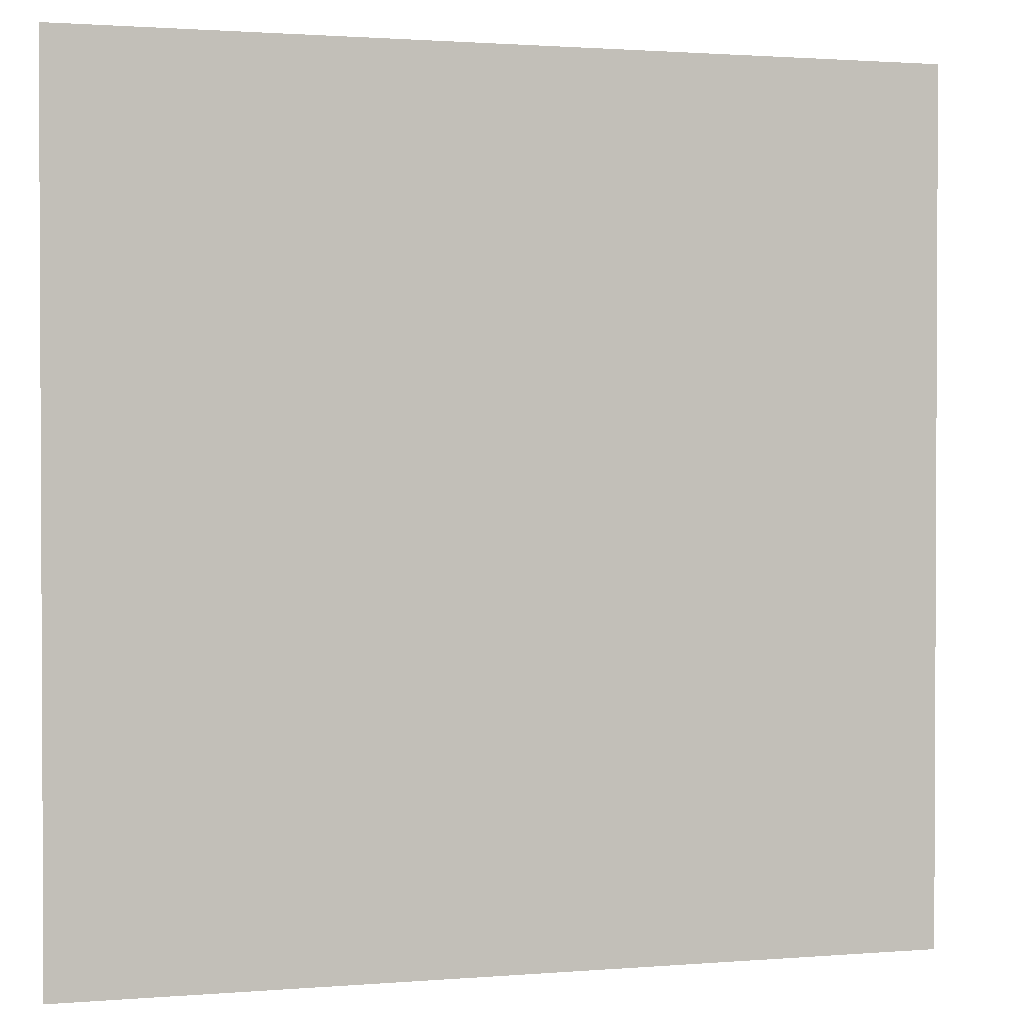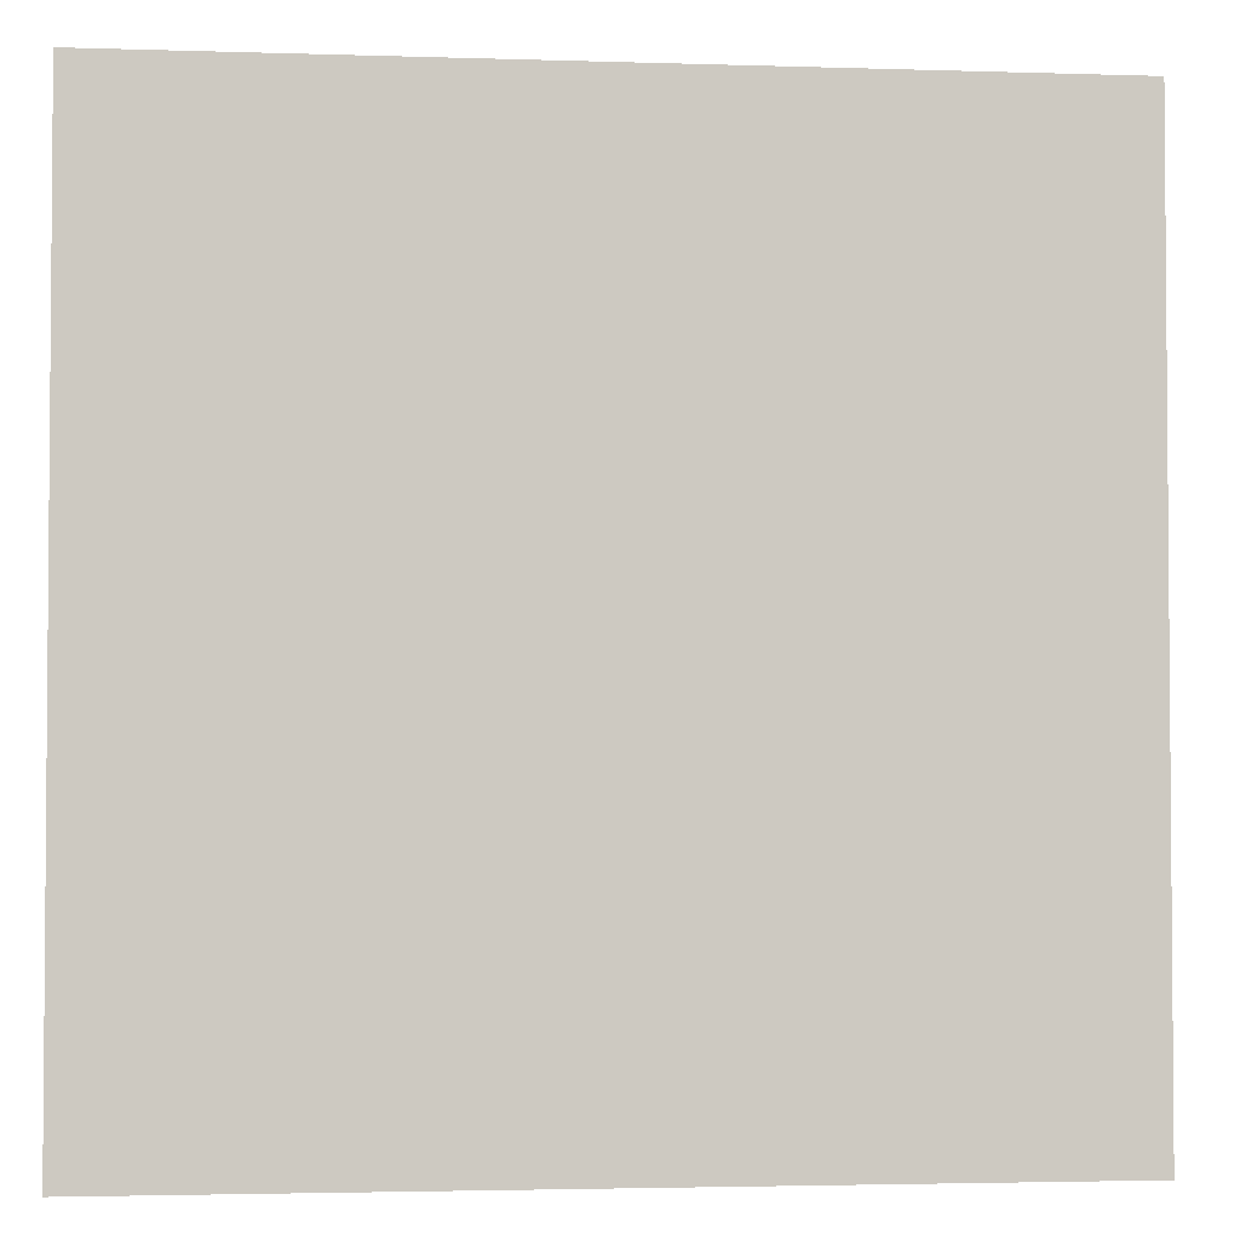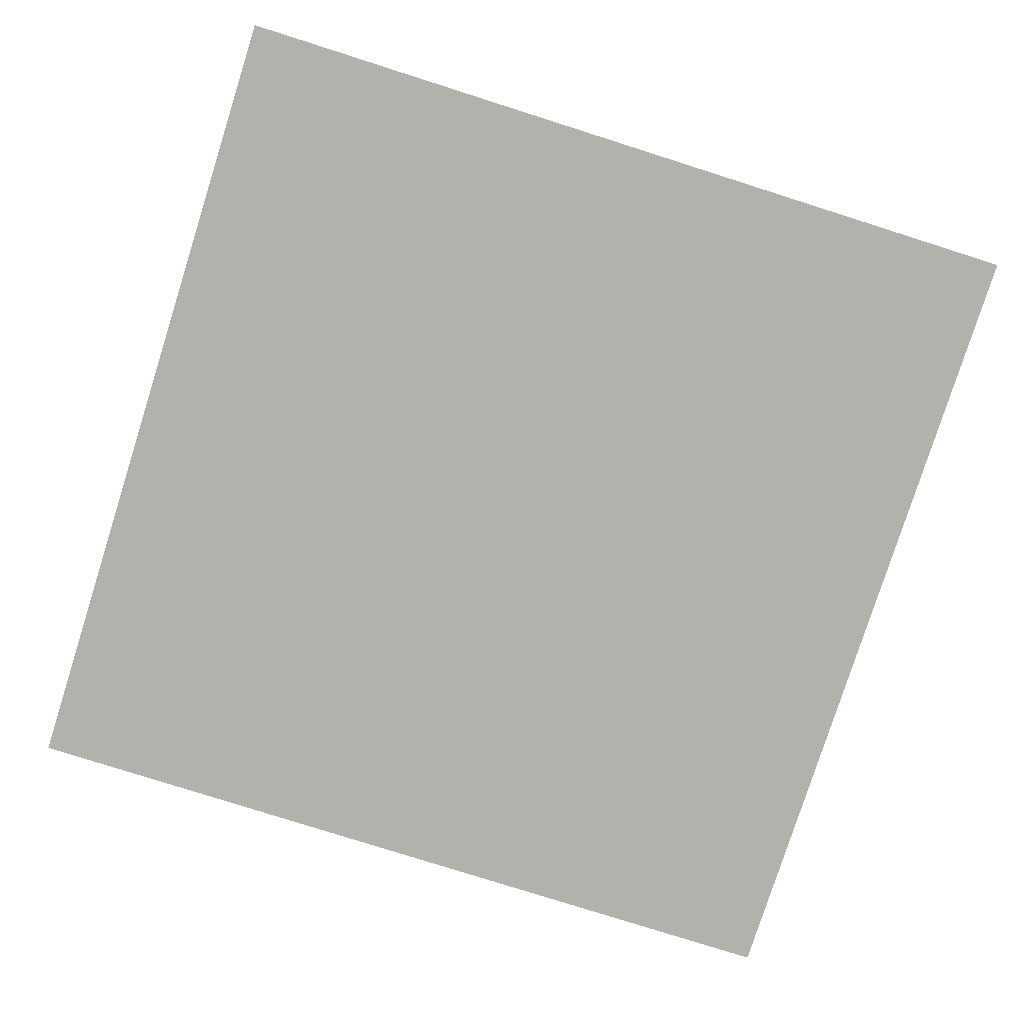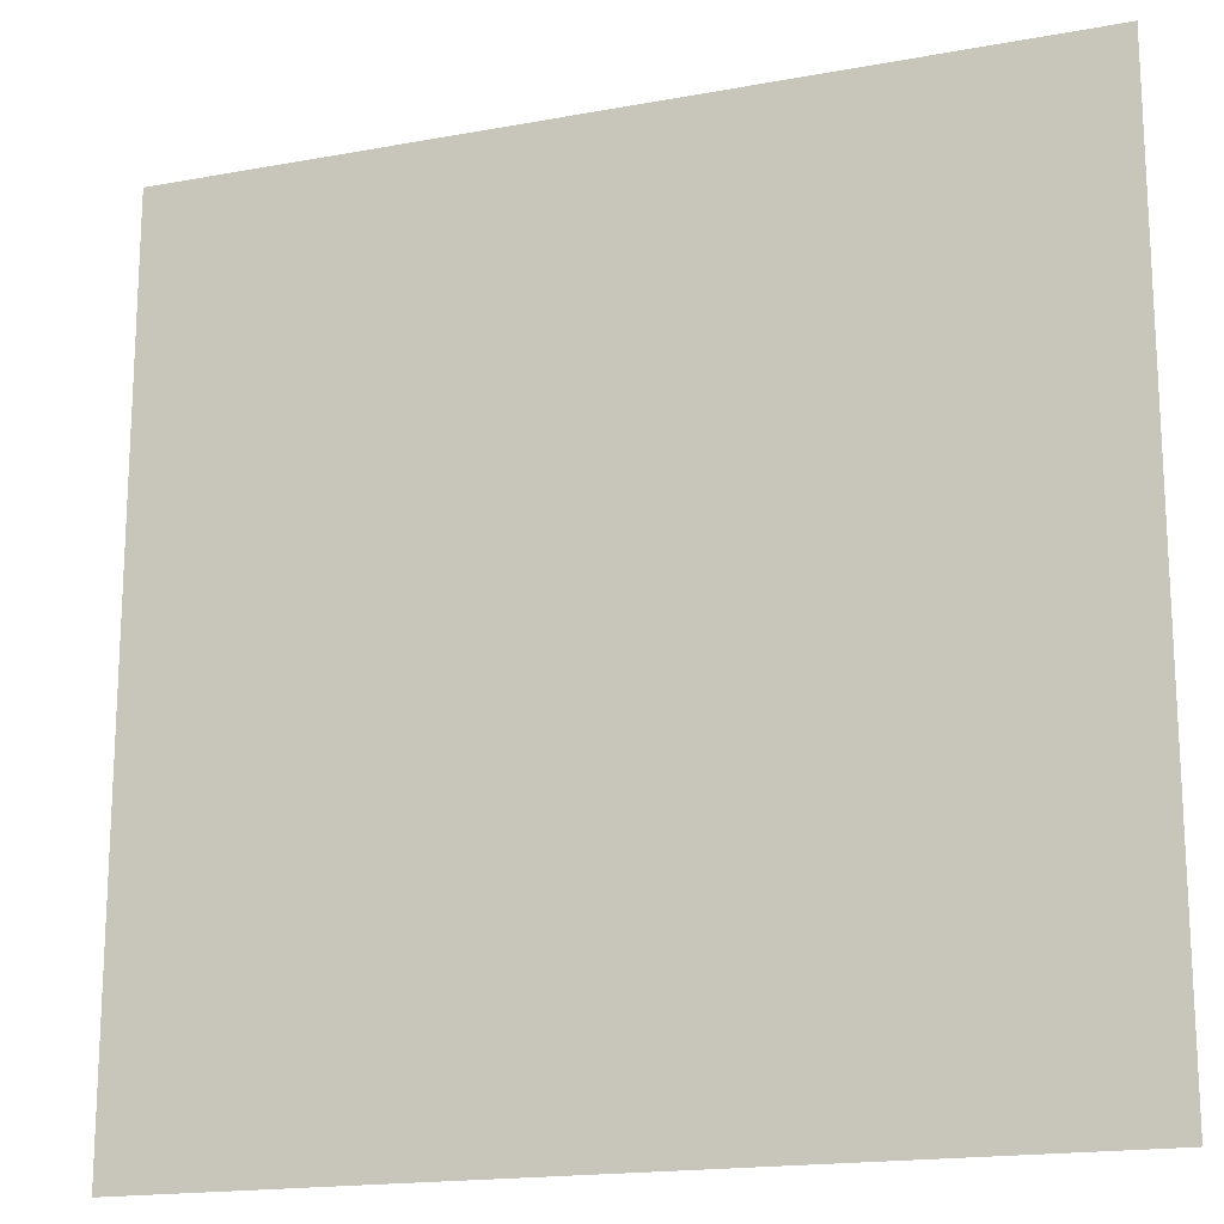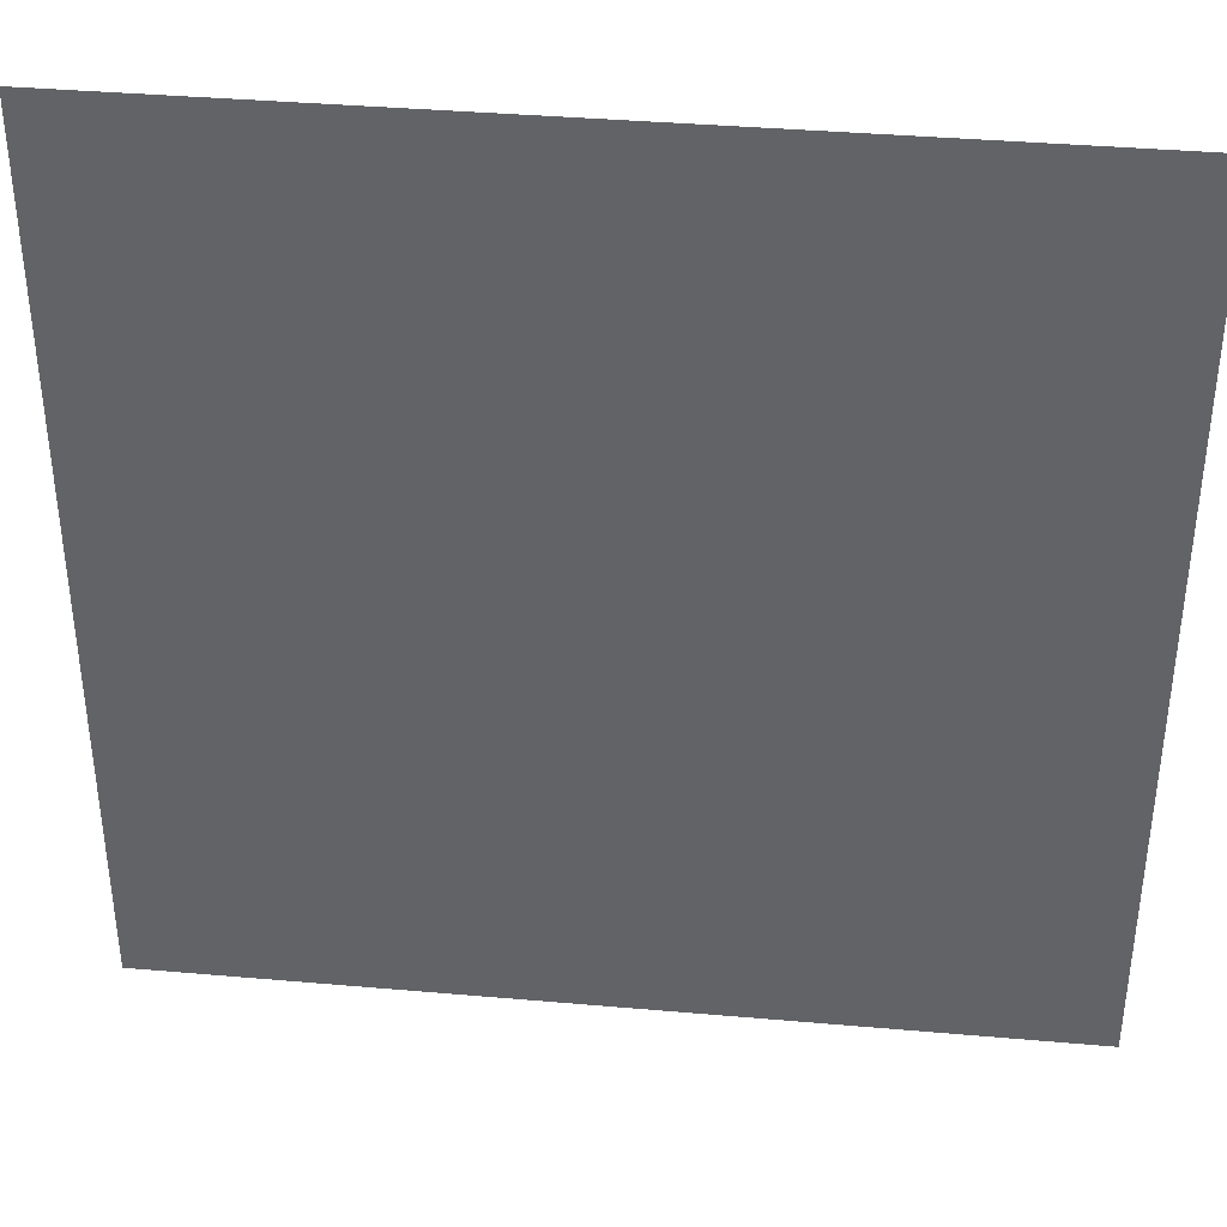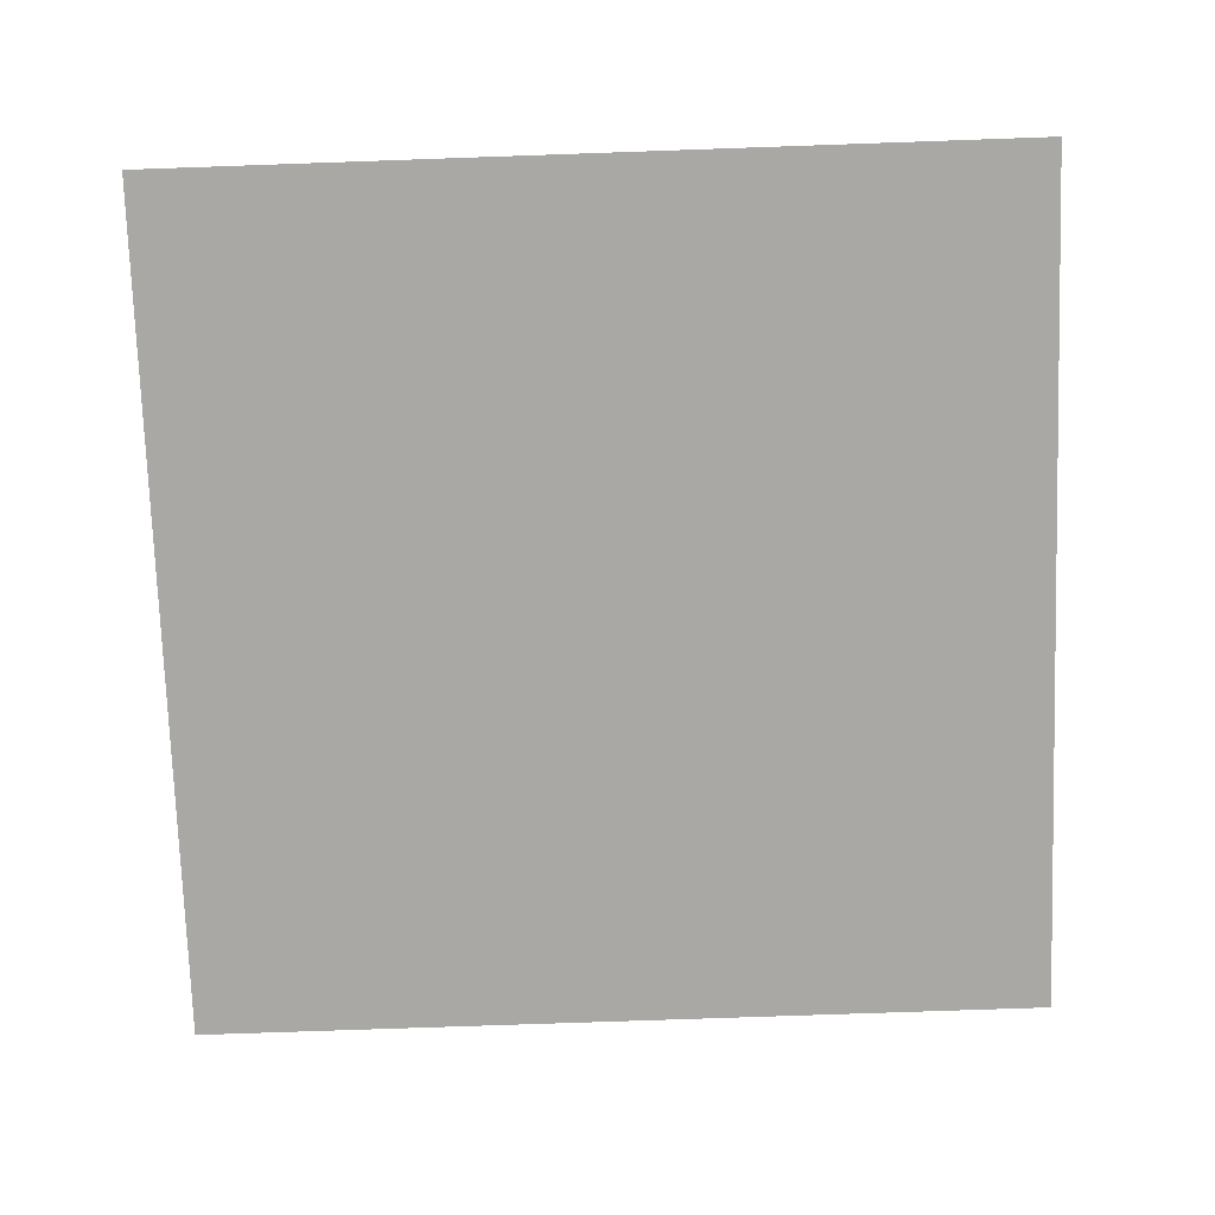
<metadata>
{"format":"obj","ext":"obj","renderer":"f3d","projection":"perspective","resolution":1024,"background":"white","views":[{"elev":1.5,"azim":163.4,"up":"+Z"},{"elev":-2.9,"azim":173.6,"up":"+Z"},{"elev":-78.9,"azim":-17.6,"up":"+Y"},{"elev":-17.5,"azim":-159.9,"up":"+Z"},{"elev":38.3,"azim":6.3,"up":"+Z"},{"elev":-75.2,"azim":-178.0,"up":"+Y"}]}
</metadata>
<code>
o Grid
v 1 0 1
v 0.7778 0 1
v 0.5556 0 1
v 0.3333 0 1
v 0.1111 0 1
v -0.1111 0 1
v -0.3333 0 1
v -0.5556 0 1
v -0.7778 0 1
v -1 0 1
v 1 0 0.7778
v 0.7778 0 0.7778
v 0.5556 0 0.7778
v 0.3333 0 0.7778
v 0.1111 0 0.7778
v -0.1111 0 0.7778
v -0.3333 0 0.7778
v -0.5556 0 0.7778
v -0.7778 0 0.7778
v -1 0 0.7778
v 1 0 0.5556
v 0.7778 0 0.5556
v 0.5556 0 0.5556
v 0.3333 0 0.5556
v 0.1111 0 0.5556
v -0.1111 0 0.5556
v -0.3333 0 0.5556
v -0.5556 0 0.5556
v -0.7778 0 0.5556
v -1 0 0.5556
v 1 0 0.3333
v 0.7778 0 0.3333
v 0.5556 0 0.3333
v 0.3333 0 0.3333
v 0.1111 0 0.3333
v -0.1111 0 0.3333
v -0.3333 0 0.3333
v -0.5556 0 0.3333
v -0.7778 0 0.3333
v -1 0 0.3333
v 1 0 0.1111
v 0.7778 0 0.1111
v 0.5556 0 0.1111
v 0.3333 0 0.1111
v 0.1111 0 0.1111
v -0.1111 0 0.1111
v -0.3333 0 0.1111
v -0.5556 0 0.1111
v -0.7778 0 0.1111
v -1 0 0.1111
v 1 0 -0.1111
v 0.7778 0 -0.1111
v 0.5556 0 -0.1111
v 0.3333 0 -0.1111
v 0.1111 0 -0.1111
v -0.1111 0 -0.1111
v -0.3333 0 -0.1111
v -0.5556 0 -0.1111
v -0.7778 0 -0.1111
v -1 0 -0.1111
v 1 0 -0.3333
v 0.7778 0 -0.3333
v 0.5556 0 -0.3333
v 0.3333 0 -0.3333
v 0.1111 0 -0.3333
v -0.1111 0 -0.3333
v -0.3333 0 -0.3333
v -0.5556 0 -0.3333
v -0.7778 0 -0.3333
v -1 0 -0.3333
v 1 0 -0.5556
v 0.7778 0 -0.5556
v 0.5556 0 -0.5556
v 0.3333 0 -0.5556
v 0.1111 0 -0.5556
v -0.1111 0 -0.5556
v -0.3333 0 -0.5556
v -0.5556 0 -0.5556
v -0.7778 0 -0.5556
v -1 0 -0.5556
v 1 0 -0.7778
v 0.7778 0 -0.7778
v 0.5556 0 -0.7778
v 0.3333 0 -0.7778
v 0.1111 0 -0.7778
v -0.1111 0 -0.7778
v -0.3333 0 -0.7778
v -0.5556 0 -0.7778
v -0.7778 0 -0.7778
v -1 0 -0.7778
v 1 0 -1
v 0.7778 0 -1
v 0.5556 0 -1
v 0.3333 0 -1
v 0.1111 0 -1
v -0.1111 0 -1
v -0.3333 0 -1
v -0.5556 0 -1
v -0.7778 0 -1
v -1 0 -1
f 9 8 18 19
f 4 3 13 14
f 10 9 19 20
f 5 4 14 15
f 6 5 15 16
f 7 6 16 17
f 2 1 11 12
f 8 7 17 18
f 3 2 12 13
f 16 15 25 26
f 17 16 26 27
f 12 11 21 22
f 18 17 27 28
f 13 12 22 23
f 19 18 28 29
f 14 13 23 24
f 20 19 29 30
f 15 14 24 25
f 28 27 37 38
f 23 22 32 33
f 29 28 38 39
f 24 23 33 34
f 30 29 39 40
f 25 24 34 35
f 26 25 35 36
f 27 26 36 37
f 22 21 31 32
f 40 39 49 50
f 35 34 44 45
f 36 35 45 46
f 37 36 46 47
f 32 31 41 42
f 38 37 47 48
f 33 32 42 43
f 39 38 48 49
f 34 33 43 44
f 47 46 56 57
f 42 41 51 52
f 48 47 57 58
f 43 42 52 53
f 49 48 58 59
f 44 43 53 54
f 50 49 59 60
f 45 44 54 55
f 46 45 55 56
f 59 58 68 69
f 54 53 63 64
f 60 59 69 70
f 55 54 64 65
f 56 55 65 66
f 57 56 66 67
f 52 51 61 62
f 58 57 67 68
f 53 52 62 63
f 66 65 75 76
f 67 66 76 77
f 62 61 71 72
f 68 67 77 78
f 63 62 72 73
f 69 68 78 79
f 64 63 73 74
f 70 69 79 80
f 65 64 74 75
f 78 77 87 88
f 73 72 82 83
f 79 78 88 89
f 74 73 83 84
f 80 79 89 90
f 75 74 84 85
f 76 75 85 86
f 77 76 86 87
f 72 71 81 82
f 90 89 99 100
f 85 84 94 95
f 86 85 95 96
f 87 86 96 97
f 82 81 91 92
f 88 87 97 98
f 83 82 92 93
f 89 88 98 99
f 84 83 93 94

</code>
